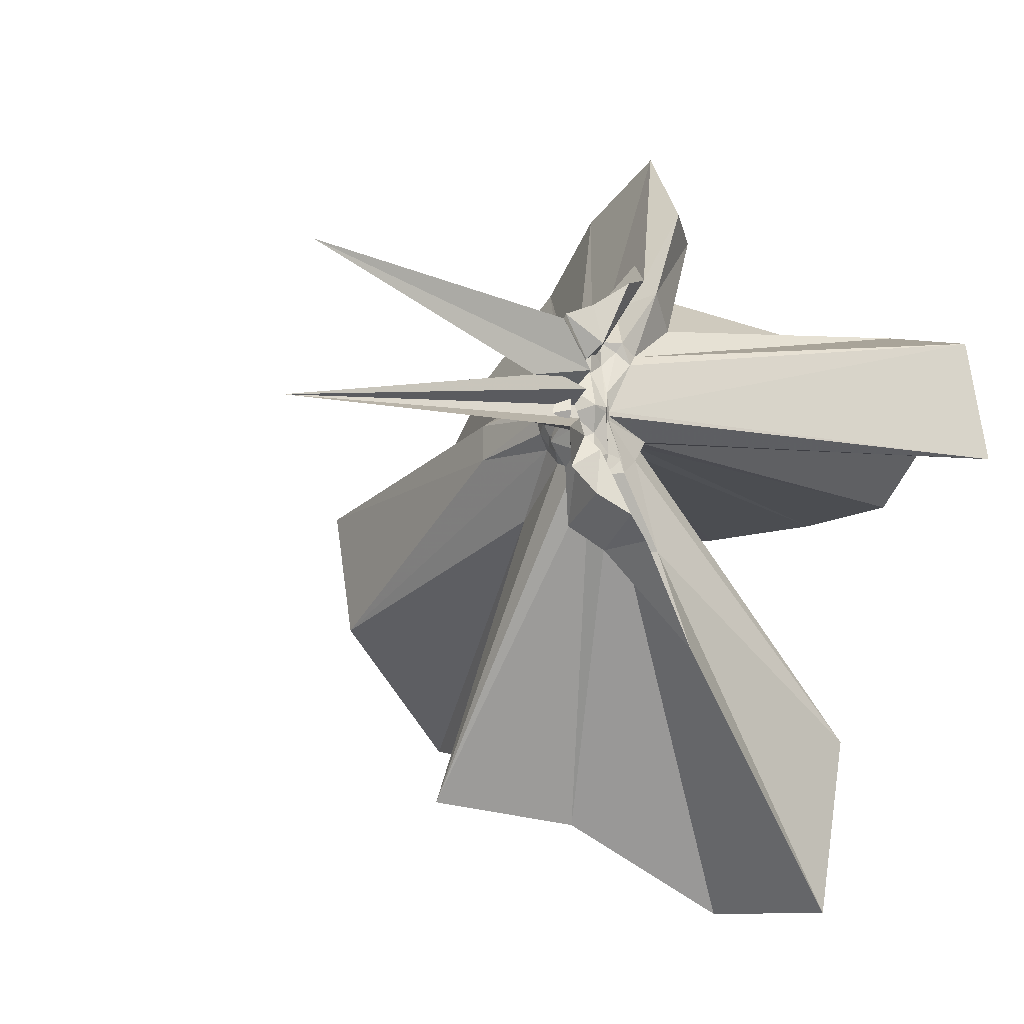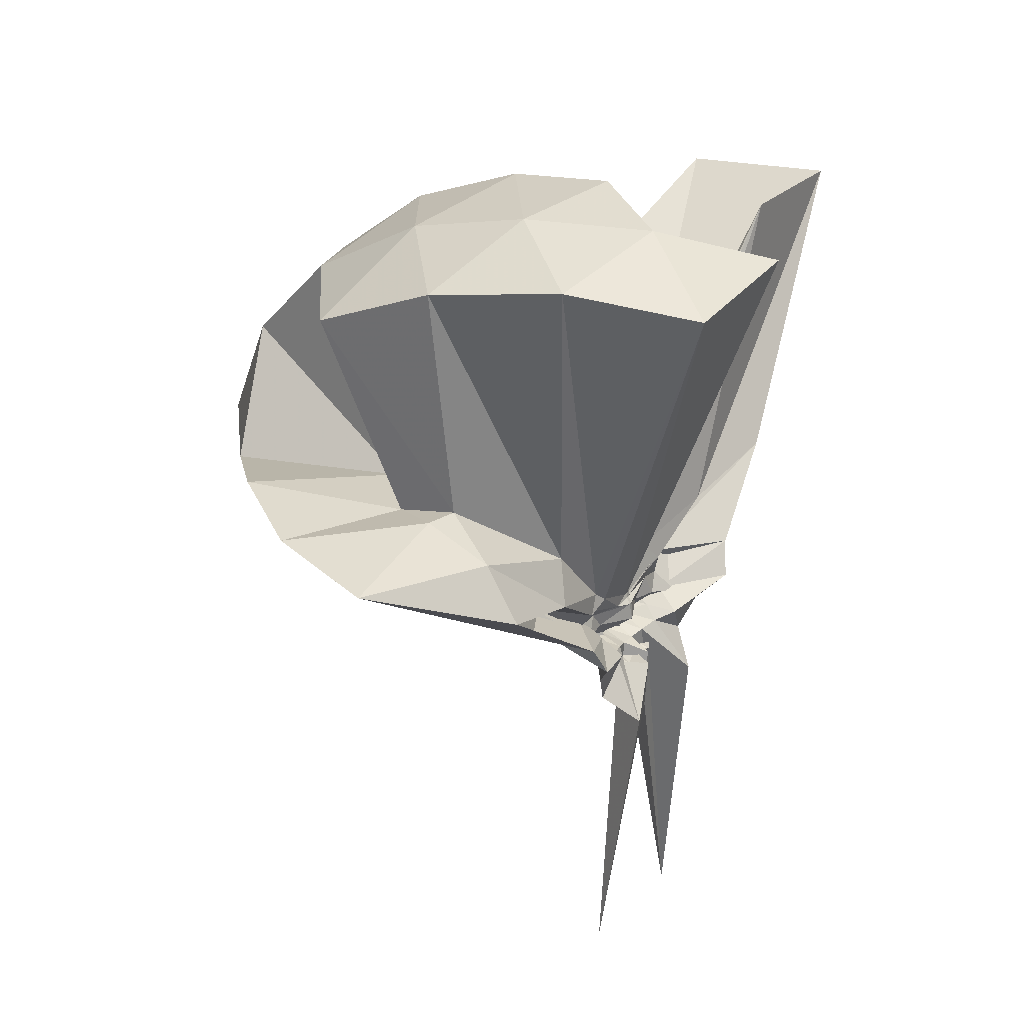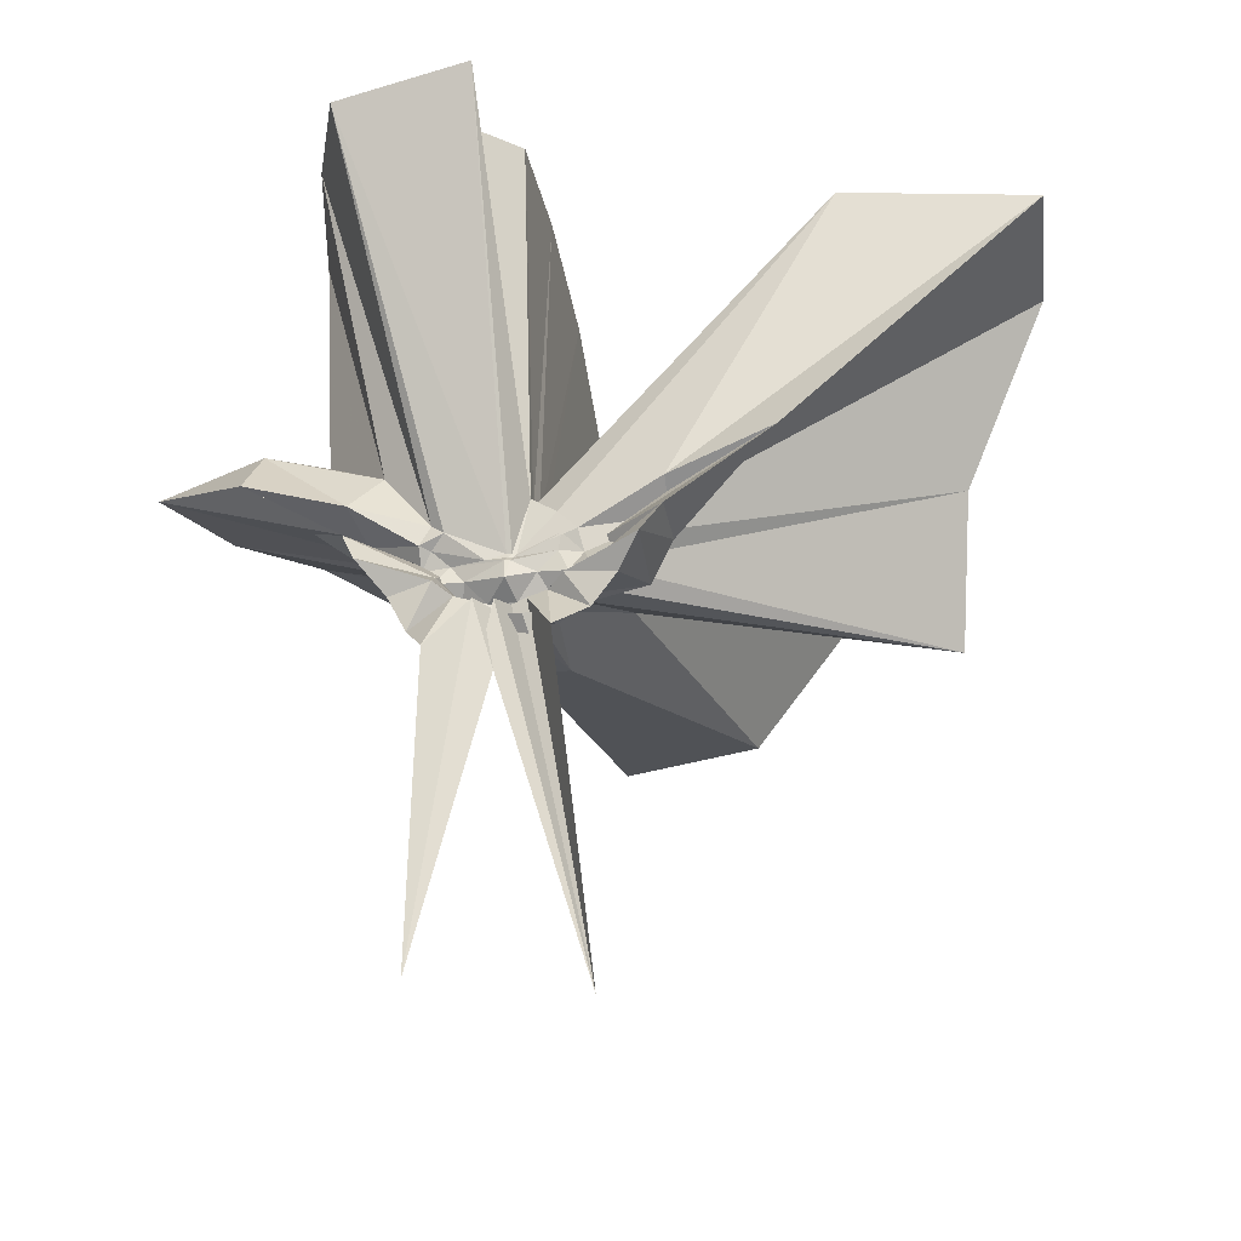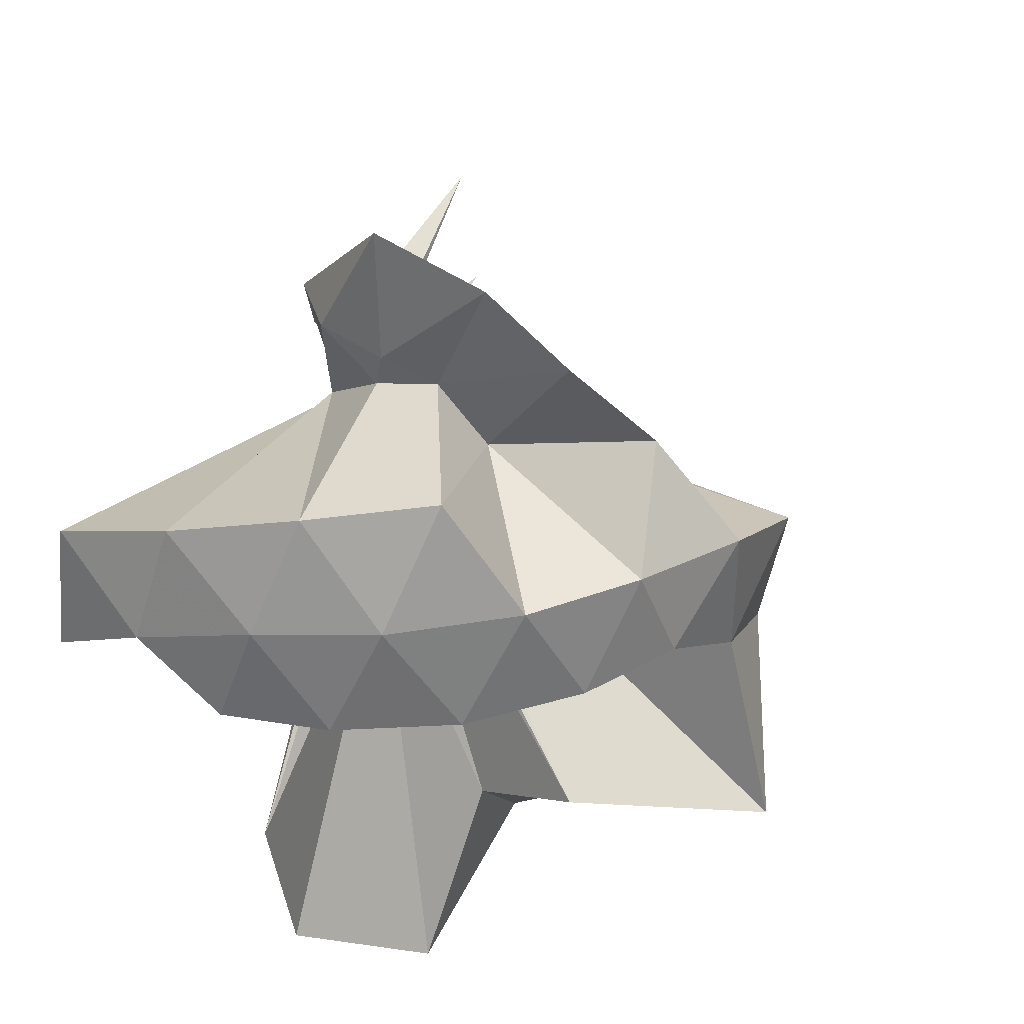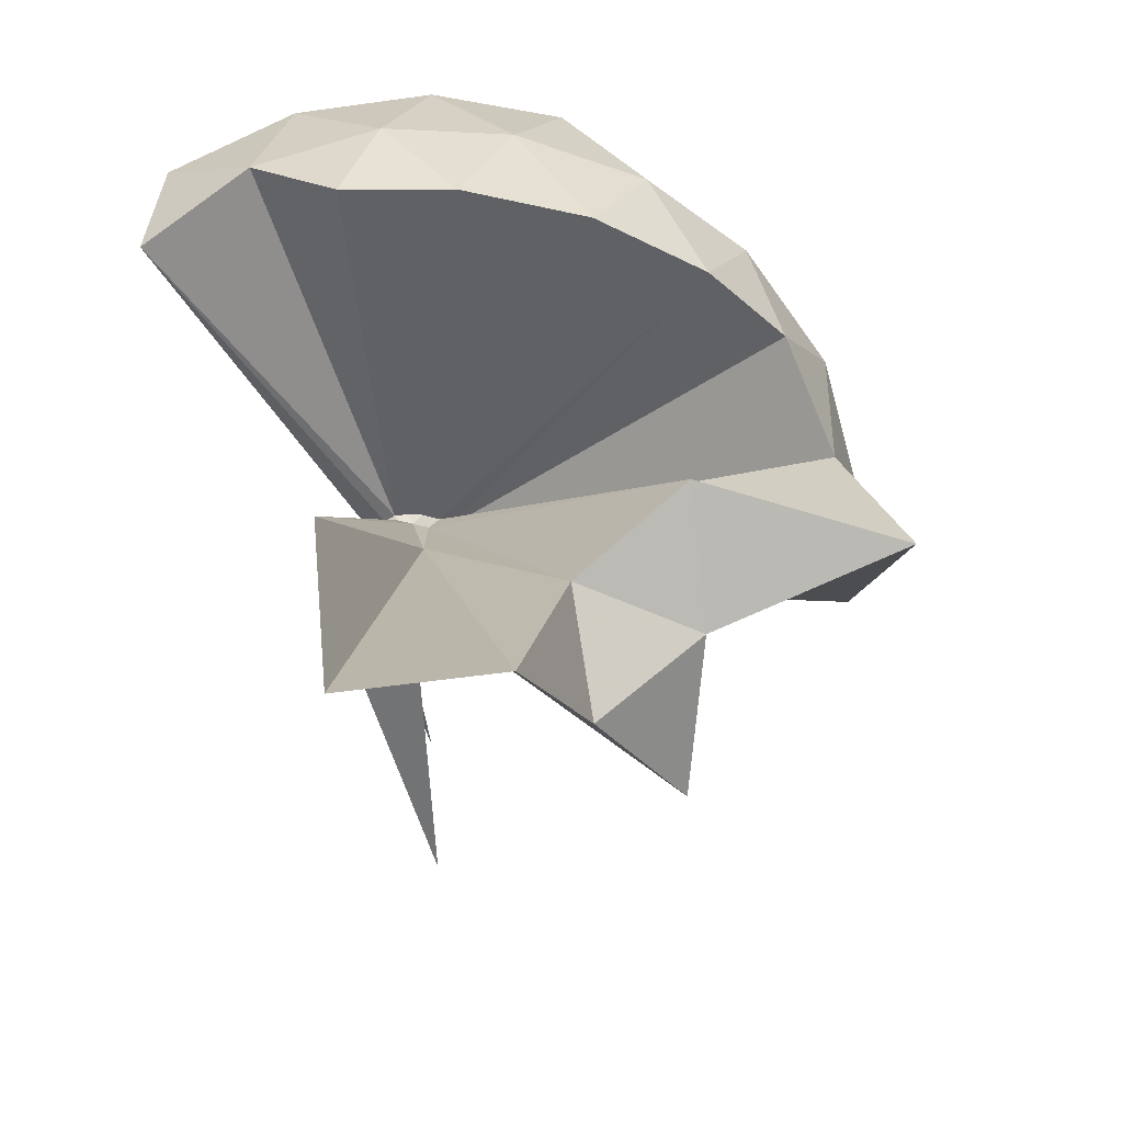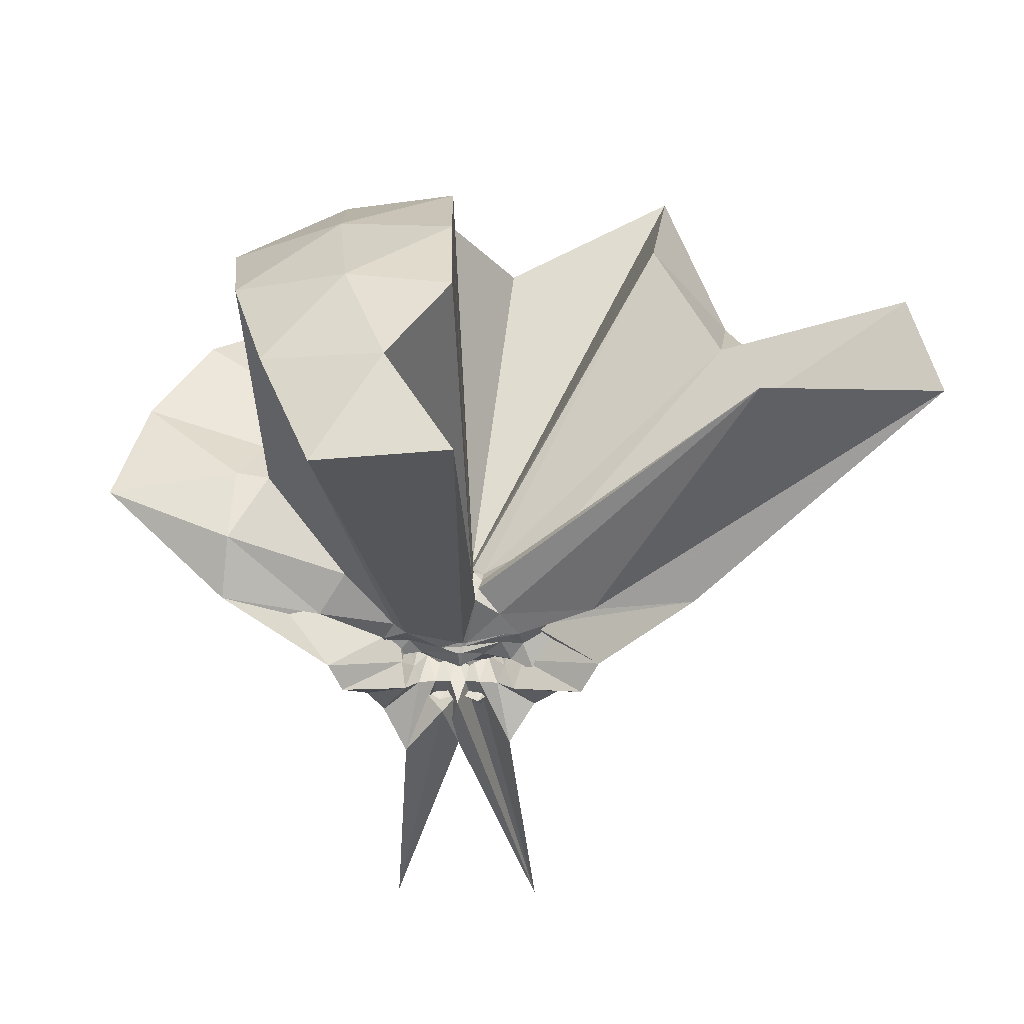
<metadata>
{"format":"obj","ext":"obj","renderer":"f3d","projection":"perspective","resolution":1024,"background":"white","views":[{"elev":-17.7,"azim":-130.2,"up":"+Y"},{"elev":28.0,"azim":-147.7,"up":"+Z"},{"elev":-27.9,"azim":-77.3,"up":"+Z"},{"elev":40.5,"azim":18.4,"up":"+Y"},{"elev":-44.4,"azim":7.1,"up":"+Y"},{"elev":43.1,"azim":-91.1,"up":"+Z"}]}
</metadata>
<code>
v -0.9117 -0.1006 1.11
v -1.052 -0.09379 -0.03794
v -0.05261 -0.0988 0.6141
v -0.1201 0.1301 0.6666
v -0.5447 0.2018 0.423
v -0.6574 0.3468 0.4297
v -0.7756 0.4107 0.4583
v -0.9352 0.425 0.4068
v -1.009 0.2212 0.2262
v -0.9948 0.07546 0.1275
v -0.9789 0.05441 0.1213
v -0.987 -0.05719 0.08404
v -0.9863 -0.1026 0.08559
v -0.9841 -0.1128 0.08511
v -0.9874 -0.2075 0.1274
v -0.9908 -0.2403 0.1313
v -1.002 -0.4129 0.2214
v -0.9266 -1.17 0.8085
v -0.5849 -1.134 0.787
v -0.5082 -0.729 0.5885
v -0.2596 -0.5799 0.6905
v -0.8161 -0.1323 0.1883
v 0.02852 0.05591 0.3956
v -0.1672 0.2977 0.4091
v -0.3446 0.4934 0.476
v -0.5392 0.6293 0.4464
v -0.7956 0.7052 0.4196
v -1.021 0.4399 0.2939
v -0.9122 0.2007 0.1822
v -0.9633 0.07644 0.08607
v -0.9643 0.01865 0.08953
v -0.9969 -0.09649 0.07379
v -0.9952 -0.1079 0.0735
v -0.9792 -0.199 0.09348
v -0.9769 -0.2505 0.08422
v -0.9329 -0.4086 0.1692
v -1.041 -0.6404 0.2816
v -0.9546 -0.2743 0.1225
v -0.4857 -0.9456 0.4112
v -0.2579 -0.7685 0.4472
v 0.1671 -0.6425 0.5201
v 0.02813 -0.2485 0.3979
v -0.6168 0.007733 0.102
v -0.8266 -0.001332 0.09334
v -0.8651 0.02305 0.09502
v -0.9297 0.03982 0.0928
v -1.076 0.2046 0.1228
v -0.9429 0.1986 0.1225
v -1.021 0.08582 0.05466
v -0.9765 0.05063 0.04972
v -0.9677 -0.009856 0.05141
v -1.002 -0.1003 0.03493
v -0.9777 -0.1581 0.05195
v -0.9875 -0.2226 0.04291
v -1.019 -0.2762 0.03333
v -0.9468 -0.4192 0.107
v -1.076 -0.4251 0.1161
v -0.9194 -0.2583 0.08822
v -0.3298 -0.9036 0.1181
v -0.6626 -0.2806 0.112
v 0.03025 -0.4055 0.1191
v 0.08043 -0.1 0.105
v -0.8215 -0.02754 0.0499
v -0.8536 0.00494 0.05652
v -0.914 0.0225 0.05435
v -0.9989 0.03661 0.04981
v -1.094 0.1738 0.05882
v -1.004 0.07114 0.02771
v -0.9426 0.05238 0.01048
v -0.9213 0.00318 0.003001
v -0.9508 -0.05401 0.006211
v -0.9552 -0.1144 0.002613
v -0.9317 -0.1937 -0.01055
v -0.9497 -0.2472 -0.01132
v -0.8989 -0.3635 0.0409
v -1.102 -0.3837 0.04751
v -0.9908 -0.2508 0.04231
v -0.9079 -0.2259 0.05073
v -0.8505 -0.1976 0.05321
v -0.8187 -0.1581 0.04858
v -0.6219 -0.1385 0.0184
v -0.6223 -0.05228 0.01905
v -0.8516 -0.02679 0.03018
v -0.881 -0.006185 0.02515
v -0.9842 0.00883 0.02004
v -1.051 0.02943 0.01539
v -1.045 0.1191 -0.006477
v -1.009 0.03341 -0.01129
v -0.9375 -0.0002124 -0.03201
v -0.9609 -0.04756 -0.03785
v -0.9205 -0.09556 -0.03253
v -0.9621 -0.1448 -0.04655
v -0.941 -0.1921 -0.04751
v -1.011 -0.227 -0.02876
v -1.048 -0.3323 -0.006362
v -1.049 -0.2271 0.005912
v -0.9813 -0.207 0.01514
v -0.8793 -0.1858 0.02186
v -0.8499 -0.1629 0.02832
v -0.8324 -0.1298 0.01543
v -0.8276 -0.09252 0.009228
v -0.8331 -0.05747 0.01552
v -0.1971 -0.09931 0.806
v -0.3118 0.1482 0.8671
v -0.4918 0.397 0.8653
v -0.79 0.3349 0.4539
v -0.9615 0.1604 0.3068
v -0.9901 0.05225 0.1701
v -0.9984 0.02427 0.1483
v -0.983 -0.09761 0.09542
v -0.9823 -0.1086 0.09515
v -0.9811 -0.1183 0.09371
v -0.9745 -0.1956 0.182
v -0.9628 -0.7596 0.8545
v -0.8563 -0.3337 0.3187
v -0.8686 -0.1588 0.2093
v -0.8454 -0.1356 0.209
v -0.4159 -0.1003 0.9768
v -0.5721 0.1474 1.017
v -0.7579 0.3736 0.9761
v -1.042 0.301 1.016
v -1.314 0.1932 0.9756
v -1.332 -0.101 1.016
v -0.9661 -0.1397 0.2217
v -0.9365 -0.1465 0.2286
v -0.9024 -0.1557 0.2221
v -0.8805 -0.1359 0.2276
v -0.6744 -0.1005 1.081
v -0.8388 0.1273 1.081
v -1.105 0.04023 1.081
v -0.9423 -0.1334 0.2306
v -0.9148 -0.1323 0.2295
v -0.8704 -0.03967 0.01445
v -0.932 -0.02357 0.004057
v -1.015 -0.002792 -0.003267
v -1.031 0.08282 -0.07841
v -1.003 -0.008837 -0.03615
v -1.025 -0.05122 -0.05513
v -0.9456 -0.09702 -0.05052
v -1.027 -0.1423 -0.06155
v -1.006 -0.1808 -0.04687
v -1.032 -0.277 -0.06553
v -1.015 -0.1888 -0.01022
v -0.9306 -0.1664 -1.17e-05
v -0.8695 -0.1461 0.0118
v -0.8618 -0.114 0.0002032
v -0.8622 -0.07534 0.001151
v -0.9225 -0.06022 0.001744
v -1.005 -0.0416 -0.01184
v -1.102 0.03122 -0.1475
v -1.074 -0.05701 -0.04294
v -1.013 -0.09669 -0.04892
v -0.9554 -0.167 -0.1578
v -1.098 -0.2161 -0.1283
v -1.005 -0.1457 -0.01635
v -0.922 -0.1291 -0.0008404
v -0.9193 -0.09236 -0.00569
v -0.9959 -0.07703 -0.02182
v -1.027 0.06863 -0.7744
v -1.046 -0.09413 -0.1856
v -1.008 -0.2839 -0.8268
v -0.9959 -0.1131 -0.02337
f 3 23 4
f 4 23 24
f 4 24 5
f 5 24 25
f 5 25 6
f 6 25 26
f 6 26 7
f 7 26 27
f 7 27 8
f 8 27 28
f 8 28 9
f 9 28 29
f 9 29 10
f 10 29 30
f 10 30 11
f 11 30 31
f 11 31 12
f 12 31 32
f 12 32 13
f 13 32 33
f 13 33 14
f 14 33 34
f 14 34 15
f 15 34 35
f 15 35 16
f 16 35 36
f 16 36 17
f 17 36 37
f 17 37 18
f 18 37 38
f 18 38 19
f 19 38 39
f 19 39 20
f 20 39 40
f 20 40 21
f 21 40 41
f 21 41 22
f 22 41 42
f 22 42 3
f 3 42 23
f 23 43 24
f 24 43 44
f 24 44 25
f 25 44 45
f 25 45 26
f 26 45 46
f 26 46 27
f 27 46 47
f 27 47 28
f 28 47 48
f 28 48 29
f 29 48 49
f 29 49 30
f 30 49 50
f 30 50 31
f 31 50 51
f 31 51 32
f 32 51 52
f 32 52 33
f 33 52 53
f 33 53 34
f 34 53 54
f 34 54 35
f 35 54 55
f 35 55 36
f 36 55 56
f 36 56 37
f 37 56 57
f 37 57 38
f 38 57 58
f 38 58 39
f 39 58 59
f 39 59 40
f 40 59 60
f 40 60 41
f 41 60 61
f 41 61 42
f 42 61 62
f 42 62 23
f 23 62 43
f 43 63 44
f 44 63 64
f 44 64 45
f 45 64 65
f 45 65 46
f 46 65 66
f 46 66 47
f 47 66 67
f 47 67 48
f 48 67 68
f 48 68 49
f 49 68 69
f 49 69 50
f 50 69 70
f 50 70 51
f 51 70 71
f 51 71 52
f 52 71 72
f 52 72 53
f 53 72 73
f 53 73 54
f 54 73 74
f 54 74 55
f 55 74 75
f 55 75 56
f 56 75 76
f 56 76 57
f 57 76 77
f 57 77 58
f 58 77 78
f 58 78 59
f 59 78 79
f 59 79 60
f 60 79 80
f 60 80 61
f 61 80 81
f 61 81 62
f 62 81 82
f 62 82 43
f 43 82 63
f 63 83 64
f 64 83 84
f 64 84 65
f 65 84 85
f 65 85 66
f 66 85 86
f 66 86 67
f 67 86 87
f 67 87 68
f 68 87 88
f 68 88 69
f 69 88 89
f 69 89 70
f 70 89 90
f 70 90 71
f 71 90 91
f 71 91 72
f 72 91 92
f 72 92 73
f 73 92 93
f 73 93 74
f 74 93 94
f 74 94 75
f 75 94 95
f 75 95 76
f 76 95 96
f 76 96 77
f 77 96 97
f 77 97 78
f 78 97 98
f 78 98 79
f 79 98 99
f 79 99 80
f 80 99 100
f 80 100 81
f 81 100 101
f 81 101 82
f 82 101 102
f 82 102 63
f 63 102 83
f 103 104 118
f 104 119 118
f 104 105 119
f 105 120 119
f 105 106 120
f 106 107 120
f 107 121 120
f 107 108 121
f 108 122 121
f 108 109 122
f 109 110 122
f 110 123 122
f 110 111 123
f 111 124 123
f 111 112 124
f 112 113 124
f 113 125 124
f 113 114 125
f 114 126 125
f 114 115 126
f 115 116 126
f 116 127 126
f 116 117 127
f 117 118 127
f 117 103 118
f 118 119 128
f 119 129 128
f 119 120 129
f 120 121 129
f 121 130 129
f 121 122 130
f 122 123 130
f 123 131 130
f 123 124 131
f 124 125 131
f 125 132 131
f 125 126 132
f 126 127 132
f 127 128 132
f 127 118 128
f 133 148 134
f 134 148 149
f 134 149 135
f 135 149 150
f 135 150 136
f 136 150 137
f 137 150 151
f 137 151 138
f 138 151 152
f 138 152 139
f 139 152 140
f 140 152 153
f 140 153 141
f 141 153 154
f 141 154 142
f 142 154 143
f 143 154 155
f 143 155 144
f 144 155 156
f 144 156 145
f 145 156 146
f 146 156 157
f 146 157 147
f 147 157 148
f 147 148 133
f 148 158 149
f 149 158 159
f 149 159 150
f 150 159 151
f 151 159 160
f 151 160 152
f 152 160 153
f 153 160 161
f 153 161 154
f 154 161 155
f 155 161 162
f 155 162 156
f 156 162 157
f 157 162 158
f 157 158 148
f 3 4 103
f 103 4 104
f 4 5 104
f 104 5 105
f 5 6 105
f 105 6 106
f 6 7 106
f 7 8 106
f 106 8 107
f 8 9 107
f 107 9 108
f 9 10 108
f 108 10 109
f 10 11 109
f 11 12 109
f 109 12 110
f 12 13 110
f 110 13 111
f 13 14 111
f 111 14 112
f 14 15 112
f 15 16 112
f 112 16 113
f 16 17 113
f 113 17 114
f 17 18 114
f 114 18 115
f 18 19 115
f 19 20 115
f 115 20 116
f 20 21 116
f 116 21 117
f 21 22 117
f 117 22 103
f 22 3 103
f 83 133 84
f 84 133 134
f 84 134 85
f 85 134 135
f 85 135 86
f 86 135 136
f 86 136 87
f 87 136 88
f 88 136 137
f 88 137 89
f 89 137 138
f 89 138 90
f 90 138 139
f 90 139 91
f 91 139 92
f 92 139 140
f 92 140 93
f 93 140 141
f 93 141 94
f 94 141 142
f 94 142 95
f 95 142 96
f 96 142 143
f 96 143 97
f 97 143 144
f 97 144 98
f 98 144 145
f 98 145 99
f 99 145 100
f 100 145 146
f 100 146 101
f 101 146 147
f 101 147 102
f 102 147 133
f 102 133 83
f 128 129 1
f 129 130 1
f 130 131 1
f 131 132 1
f 132 128 1
f 159 158 2
f 160 159 2
f 161 160 2
f 162 161 2
f 158 162 2

</code>
